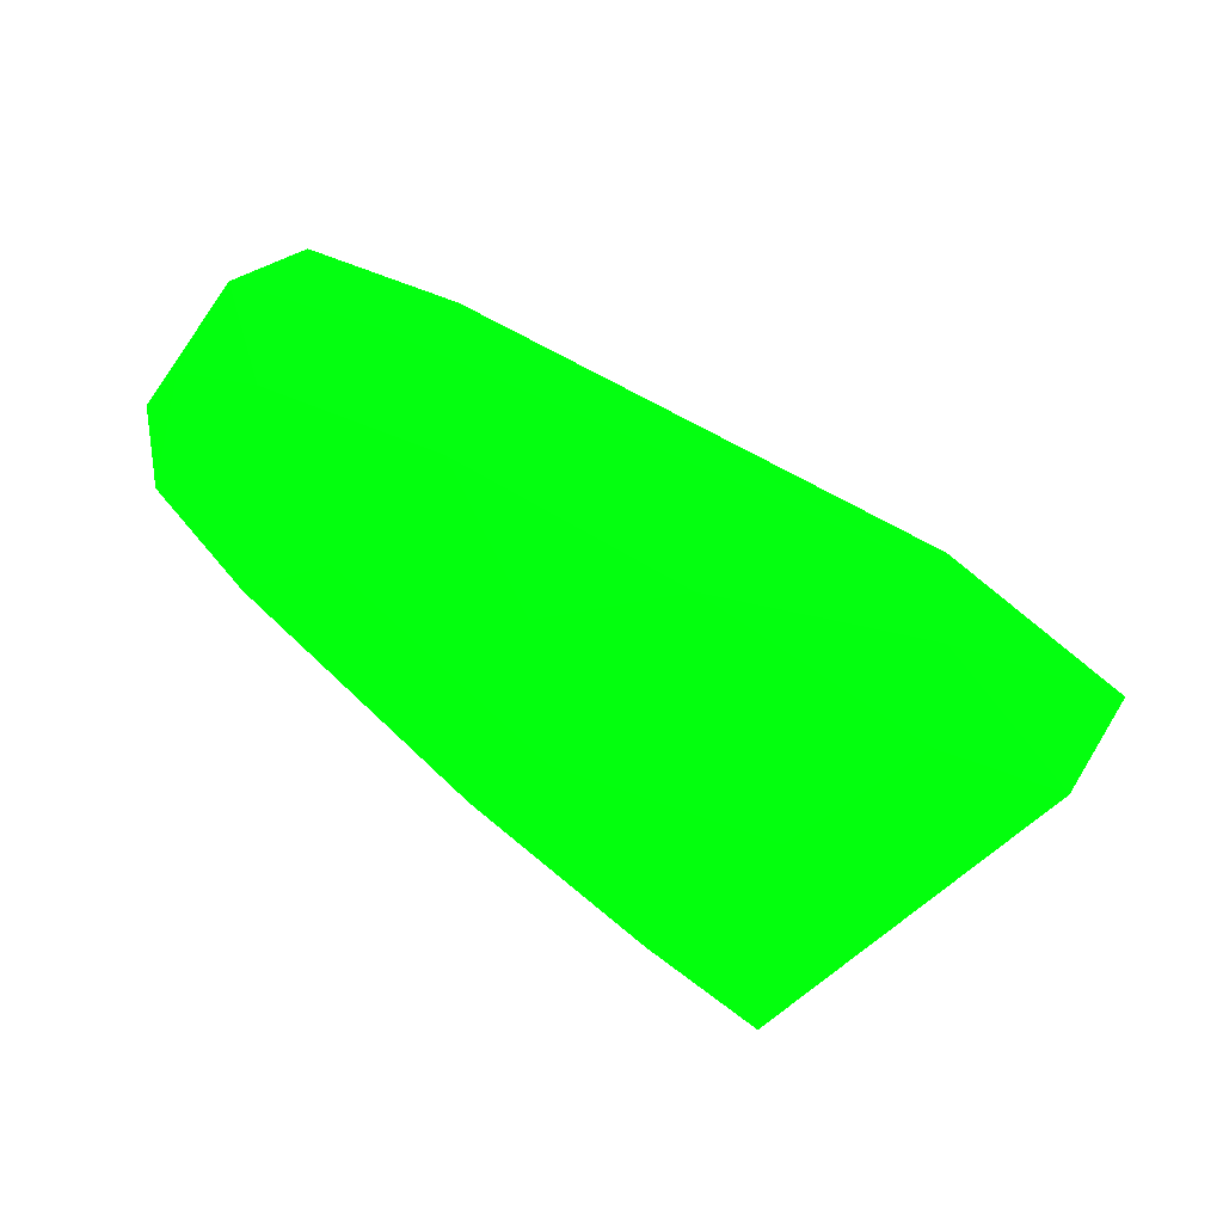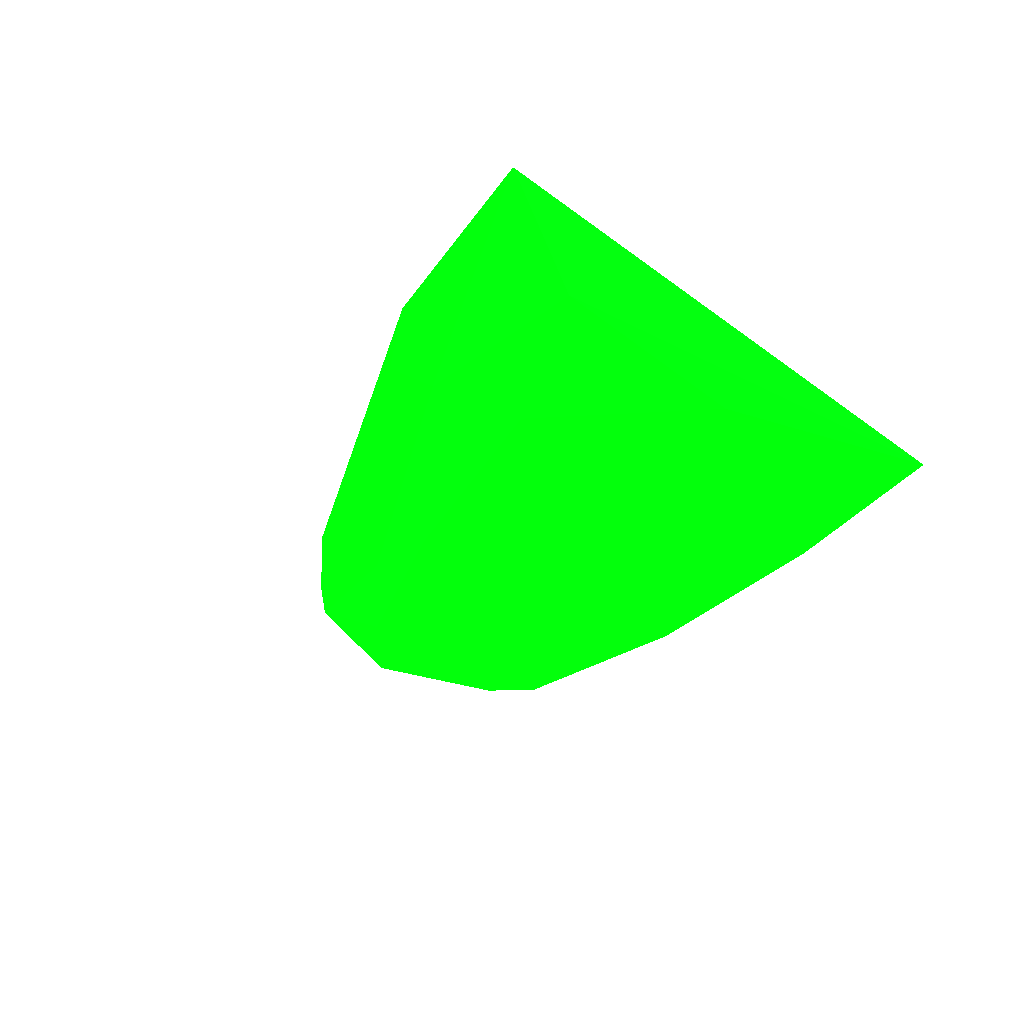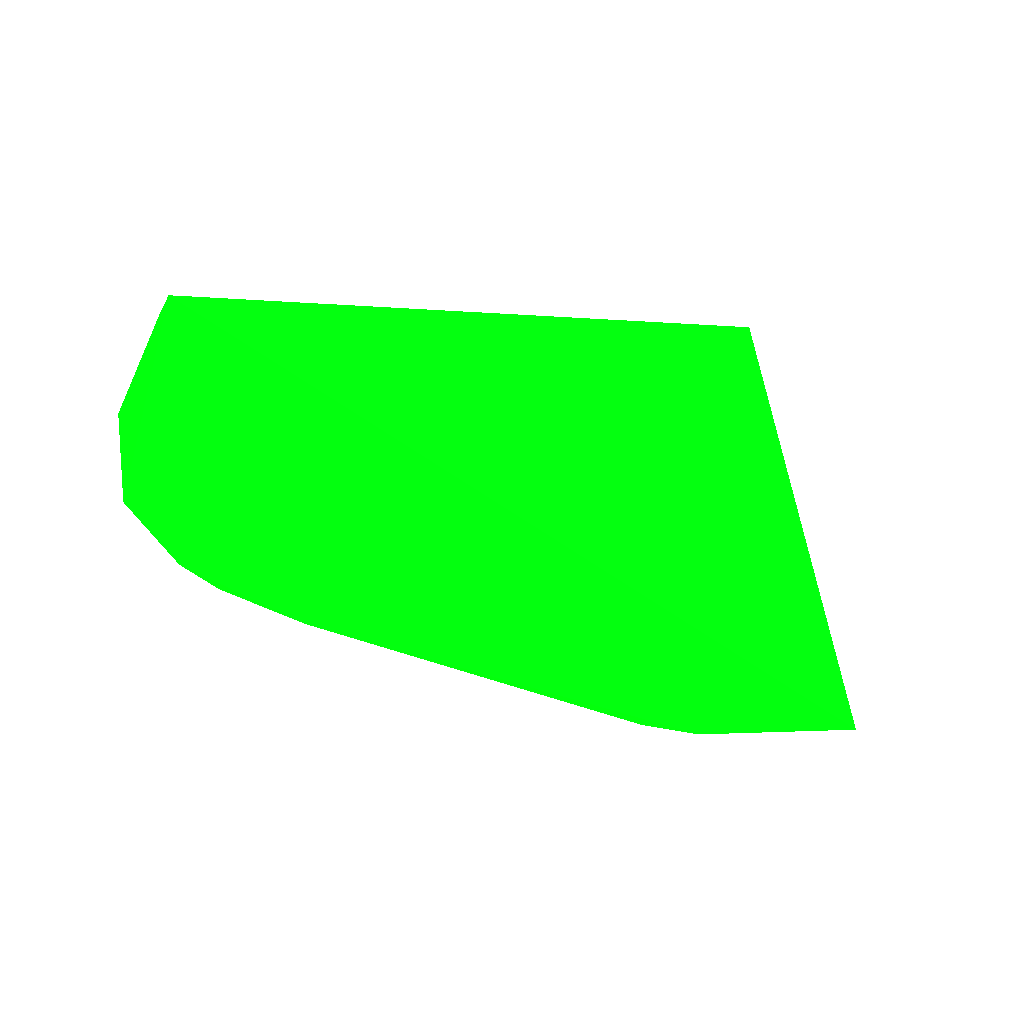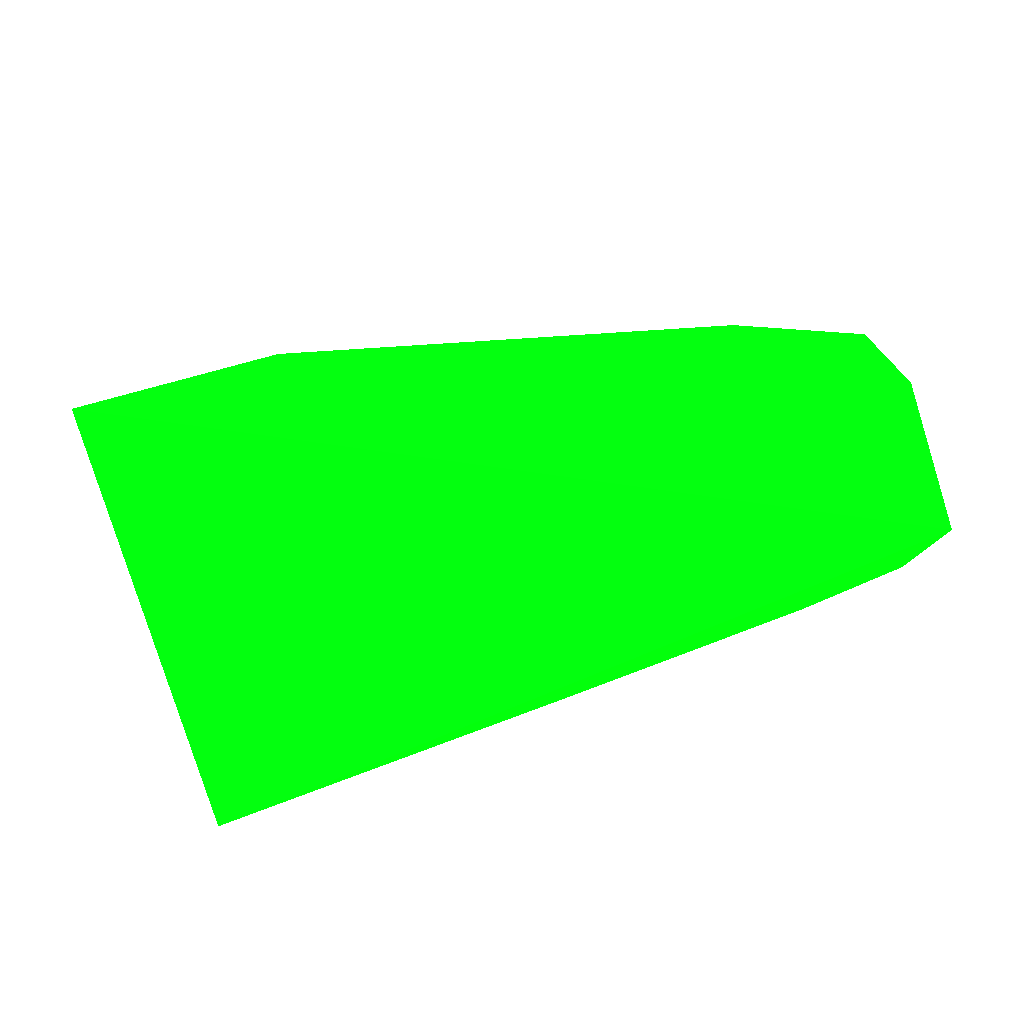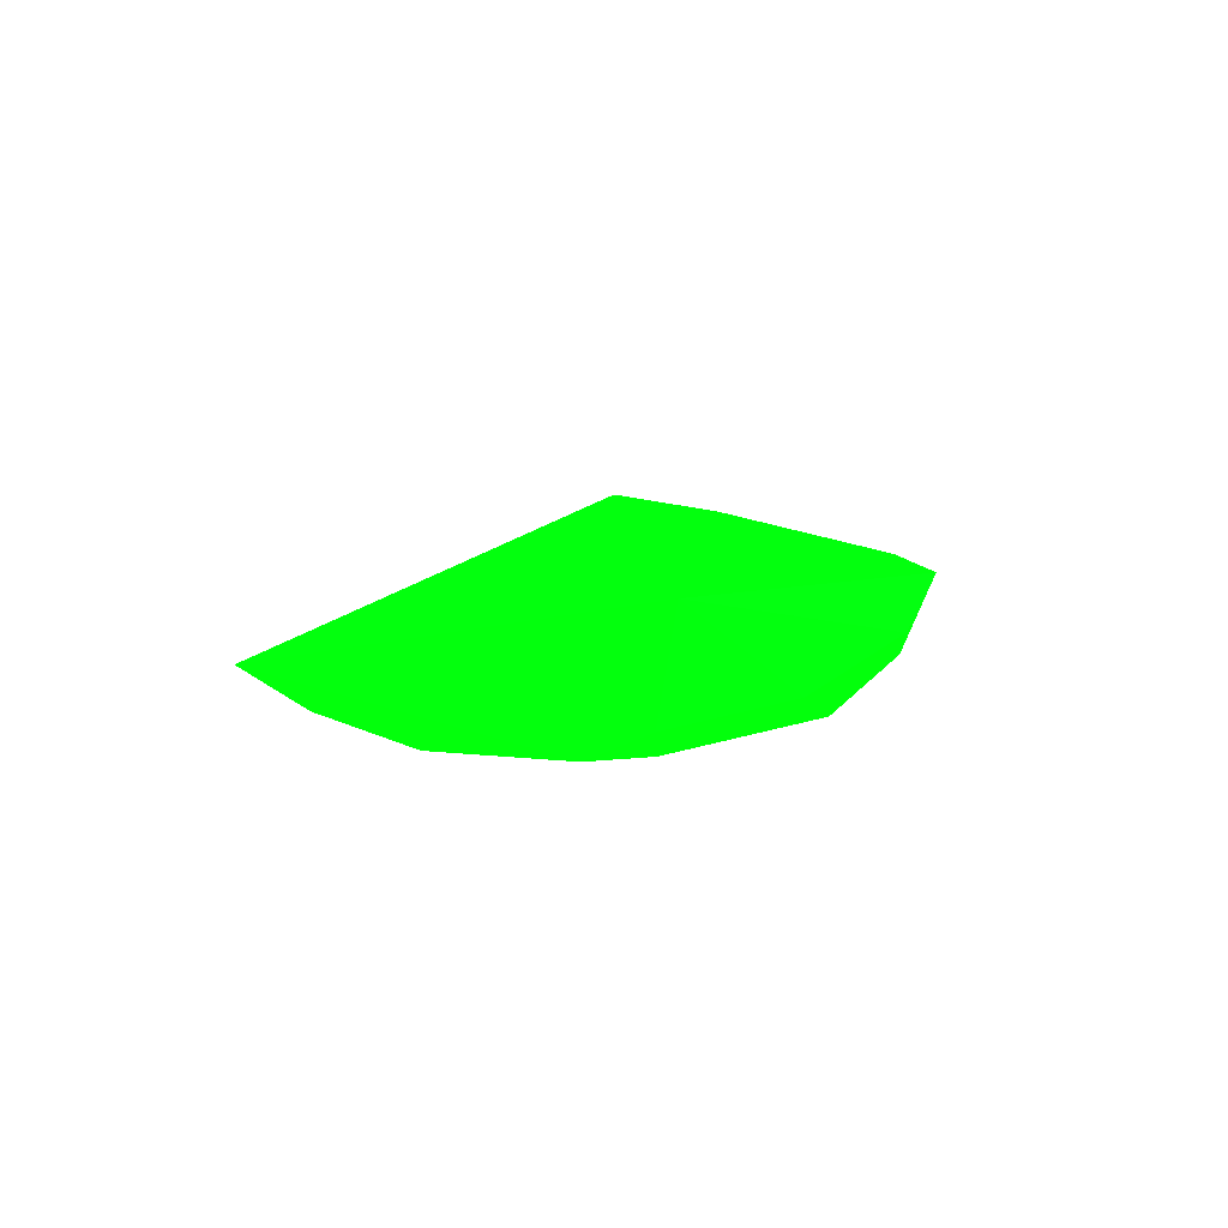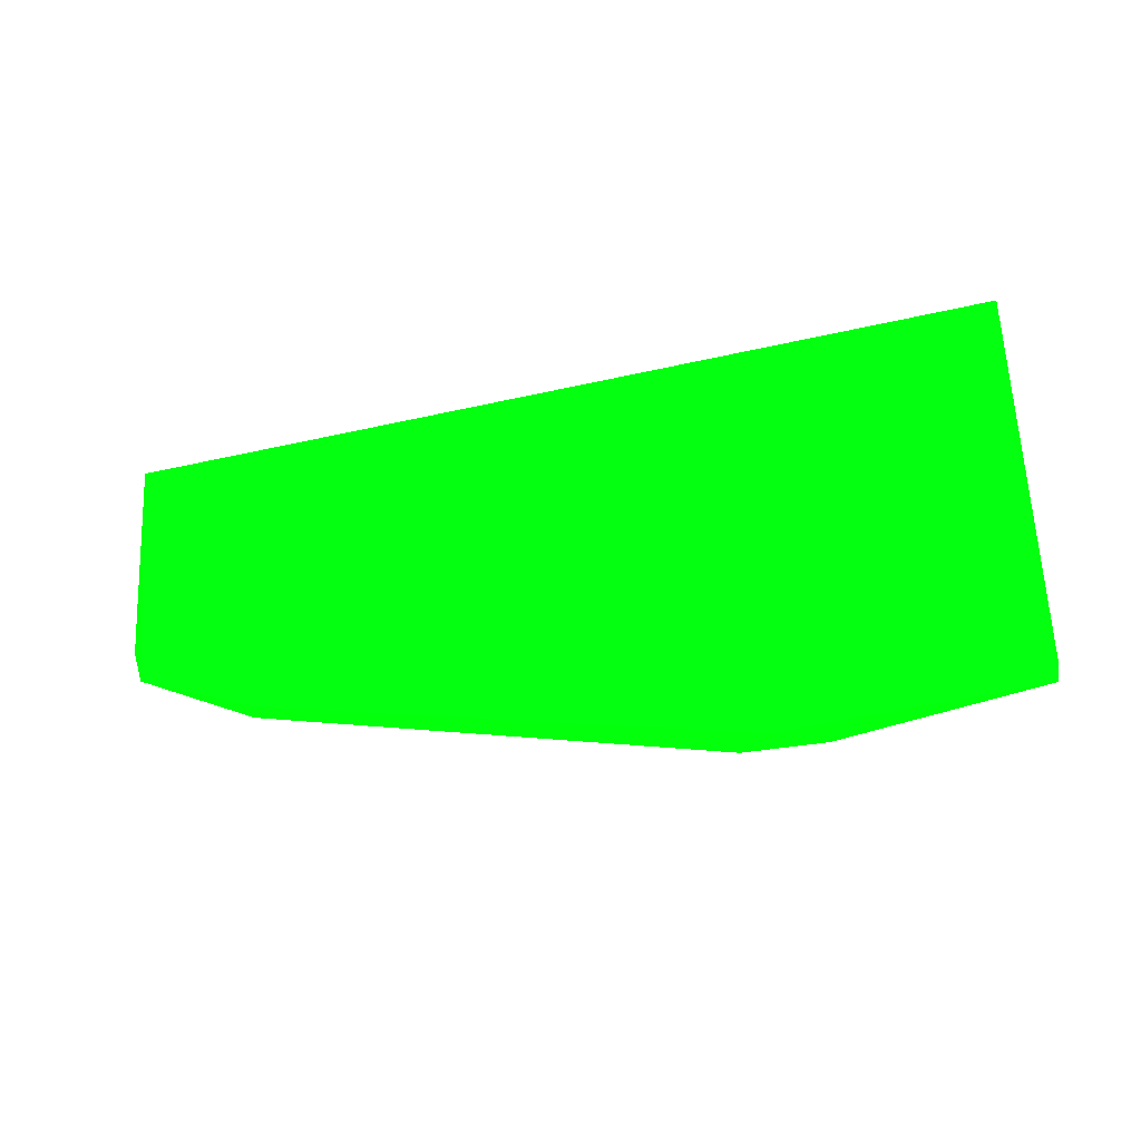
<metadata>
{"format":"obj","ext":"obj","renderer":"f3d","projection":"perspective","resolution":1024,"background":"white","views":[{"elev":-53.1,"azim":-40.7,"up":"+Z"},{"elev":-35.5,"azim":62.0,"up":"+Z"},{"elev":-3.0,"azim":-30.6,"up":"+Y"},{"elev":71.7,"azim":165.5,"up":"+Z"},{"elev":14.2,"azim":-117.9,"up":"+Z"},{"elev":-30.1,"azim":30.1,"up":"+Y"}]}
</metadata>
<code>
v -0.05776 -0.01875 -0.08101 0.007843 0.9882 0.03529
v -0.01062 0.01274 -0.0887 0.007843 0.9882 0.03529
v -0.009503 0.01336 -0.08857 0.007843 0.9882 0.03529
v -0.08603 0.007356 -0.06604 0.007843 0.9882 0.03529
v -0.004832 -0.03083 -0.07662 0.007843 0.9882 0.03529
v -0.07302 0.007989 -0.08099 0.007843 0.9882 0.03529
v -0.08454 -0.01455 -0.06696 0.007843 0.9882 0.03529
v -0.02147 -0.02117 -0.08778 0.007843 0.9882 0.03529
v -0.0449 0.001481 -0.08779 0.007843 0.9882 0.03529
v -0.08267 -0.006994 -0.07709 0.007843 0.9882 0.03529
v -0.03129 -0.02965 -0.07809 0.007843 0.9882 0.03529
v -0.007339 -0.02431 -0.08599 0.007843 0.9882 0.03529
v -0.05493 -0.008059 -0.08562 0.007843 0.9882 0.03529
v -0.02526 0.01134 -0.08941 0.007843 0.9882 0.03529
v -0.07779 -0.01644 -0.07488 0.007843 0.9882 0.03529
v -0.08751 -0.001722 -0.07369 0.007843 0.9882 0.03529
v -0.02584 -0.02777 -0.08351 0.007843 0.9882 0.03529
v -0.02467 -0.005982 -0.08959 0.007843 0.9882 0.03529
v -0.02705 -0.03052 -0.07443 0.007843 0.9882 0.03529
v -0.0105 -0.007209 -0.08918 0.007843 0.9882 0.03529
v -0.06852 -0.01384 -0.08117 0.007843 0.9882 0.03529
v -0.06962 -0.000221 -0.08279 0.007843 0.9882 0.03529
v -0.08307 0.007395 -0.07605 0.007843 0.9882 0.03529
v -0.07245 -0.01944 -0.06853 0.007843 0.9882 0.03529
v -0.04709 0.009648 -0.08723 0.007843 0.9882 0.03529
v -0.04617 -0.01872 -0.08487 0.007843 0.9882 0.03529
v -0.08832 -0.009401 -0.06989 0.007843 0.9882 0.03529
f 16 10 27
f 3 4 5
f 5 4 7
f 3 5 12
f 3 2 14
f 5 11 17
f 8 12 17
f 12 5 17
f 15 1 17
f 11 15 17
f 8 13 18
f 13 9 18
f 9 14 18
f 11 5 19
f 2 3 20
f 12 8 20
f 3 12 20
f 14 2 20
f 8 18 20
f 18 14 20
f 15 10 21
f 1 15 21
f 10 6 22
f 9 13 22
f 21 10 22
f 13 21 22
f 4 3 23
f 3 6 23
f 6 10 23
f 16 4 23
f 10 16 23
f 5 7 24
f 7 15 24
f 15 11 24
f 19 5 24
f 11 19 24
f 6 3 25
f 3 14 25
f 14 9 25
f 22 6 25
f 9 22 25
f 13 8 26
f 17 1 26
f 8 17 26
f 21 13 26
f 1 21 26
f 7 4 27
f 15 7 27
f 10 15 27
f 4 16 27

</code>
